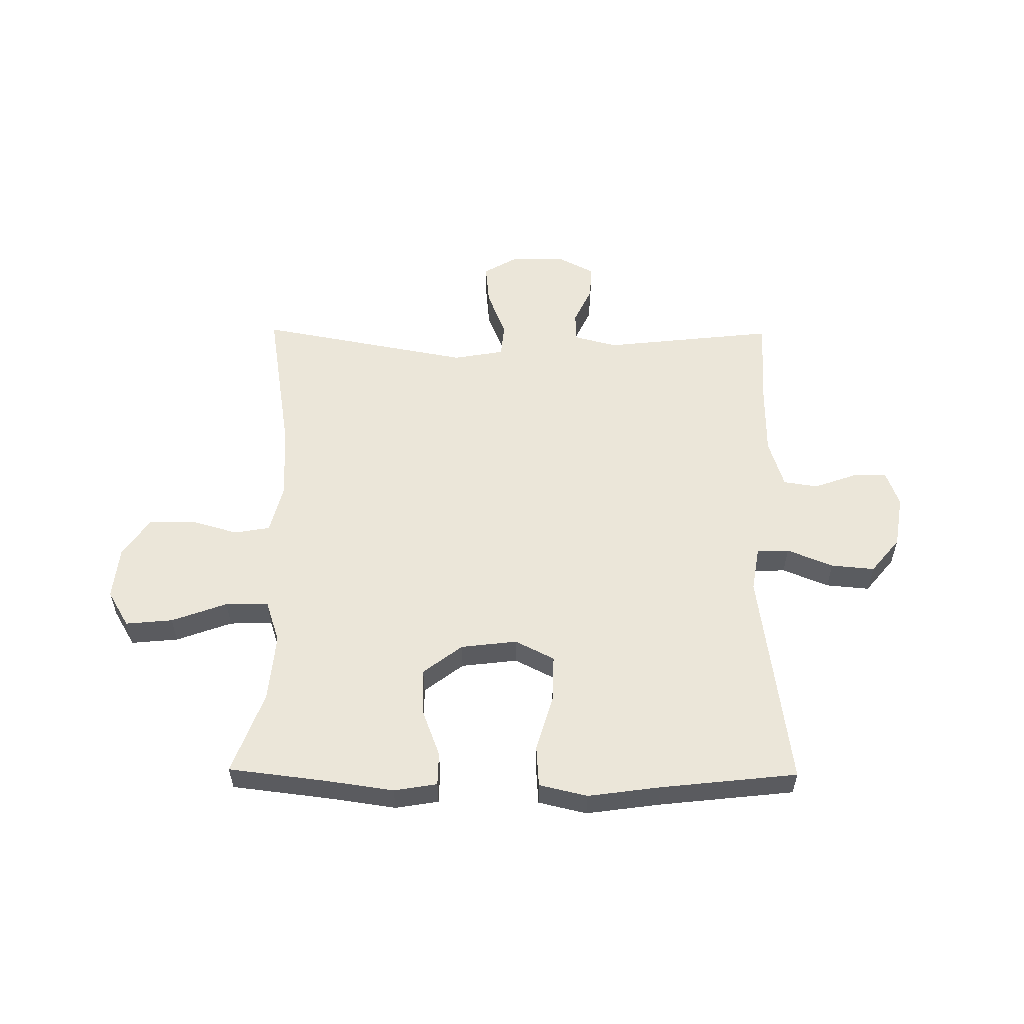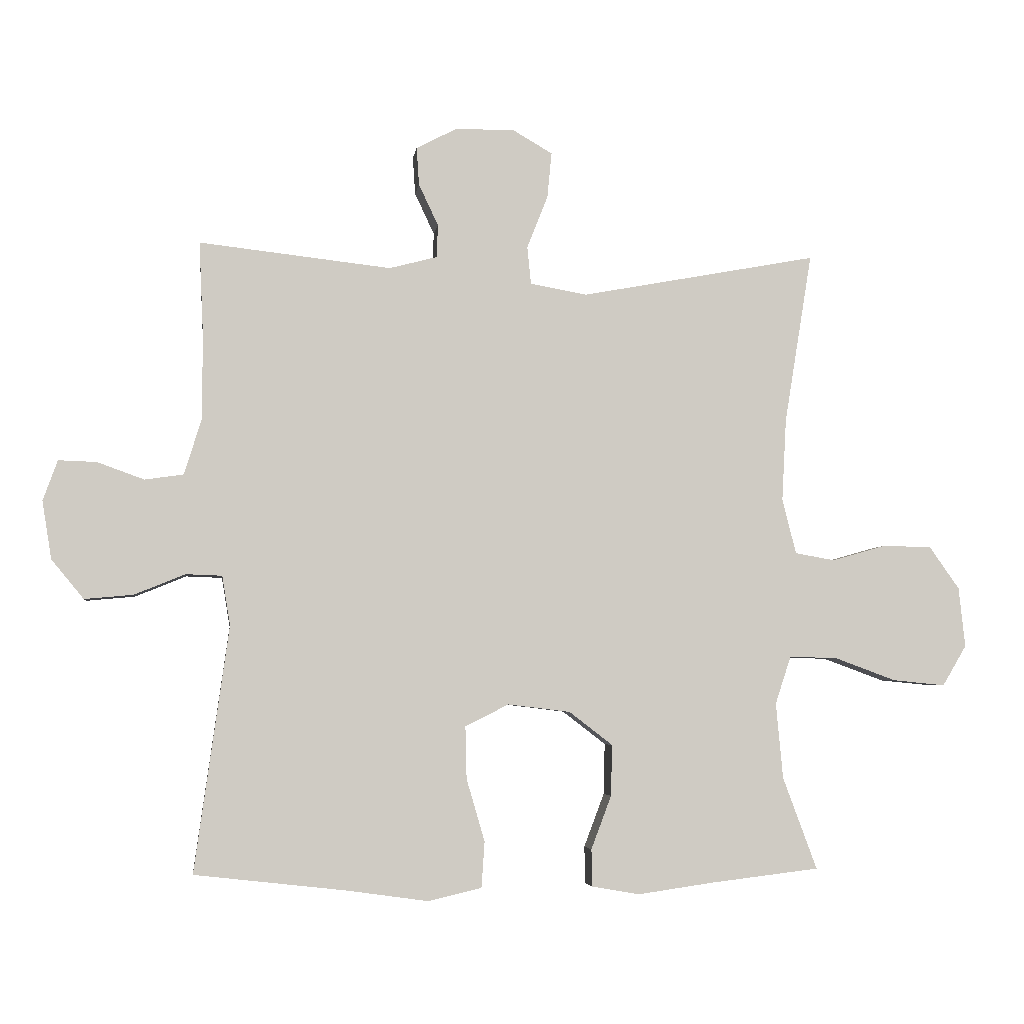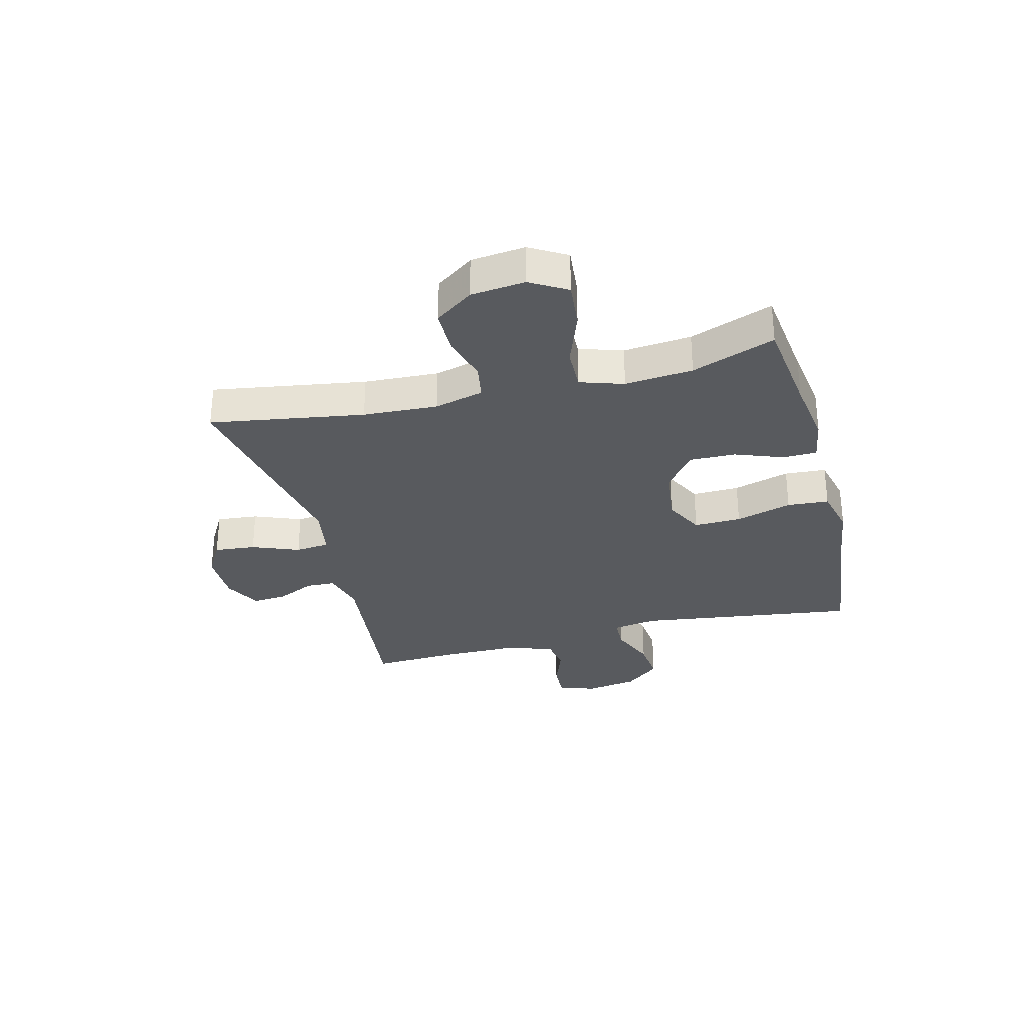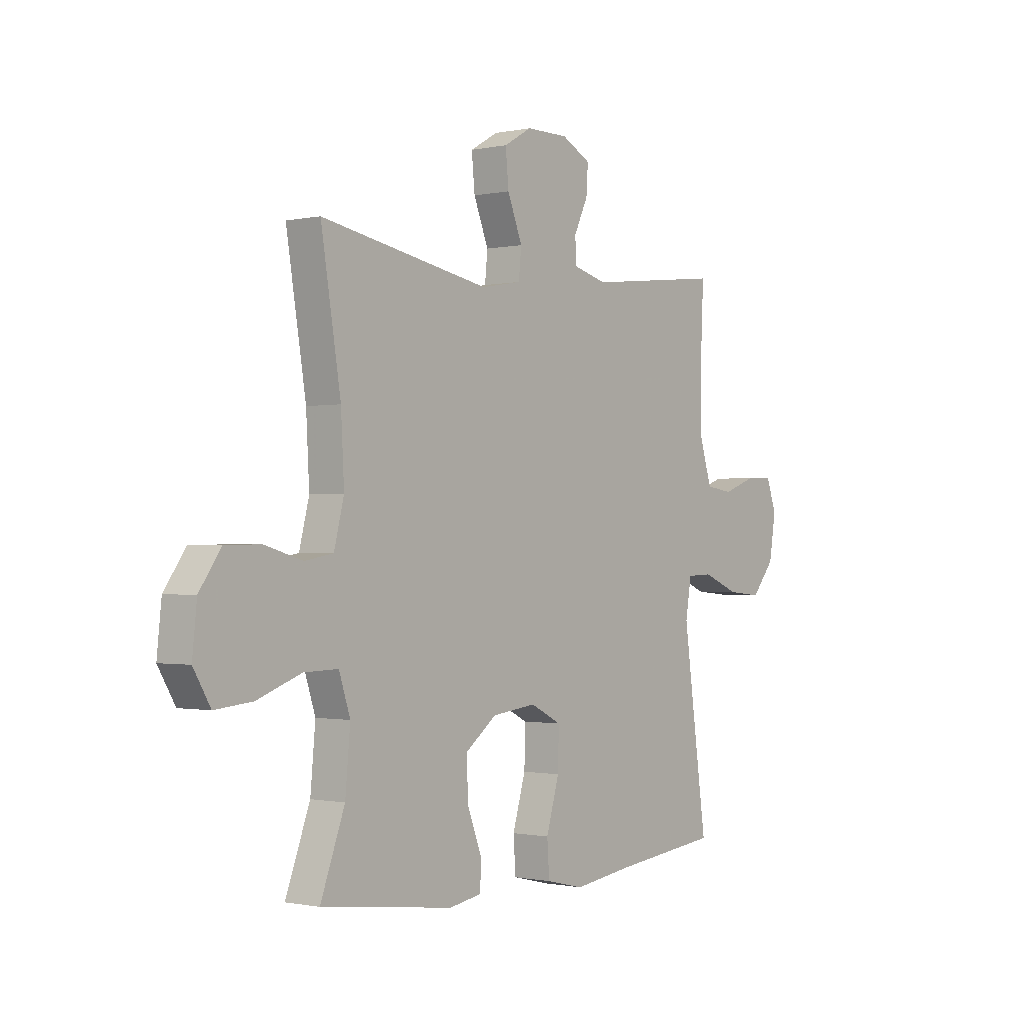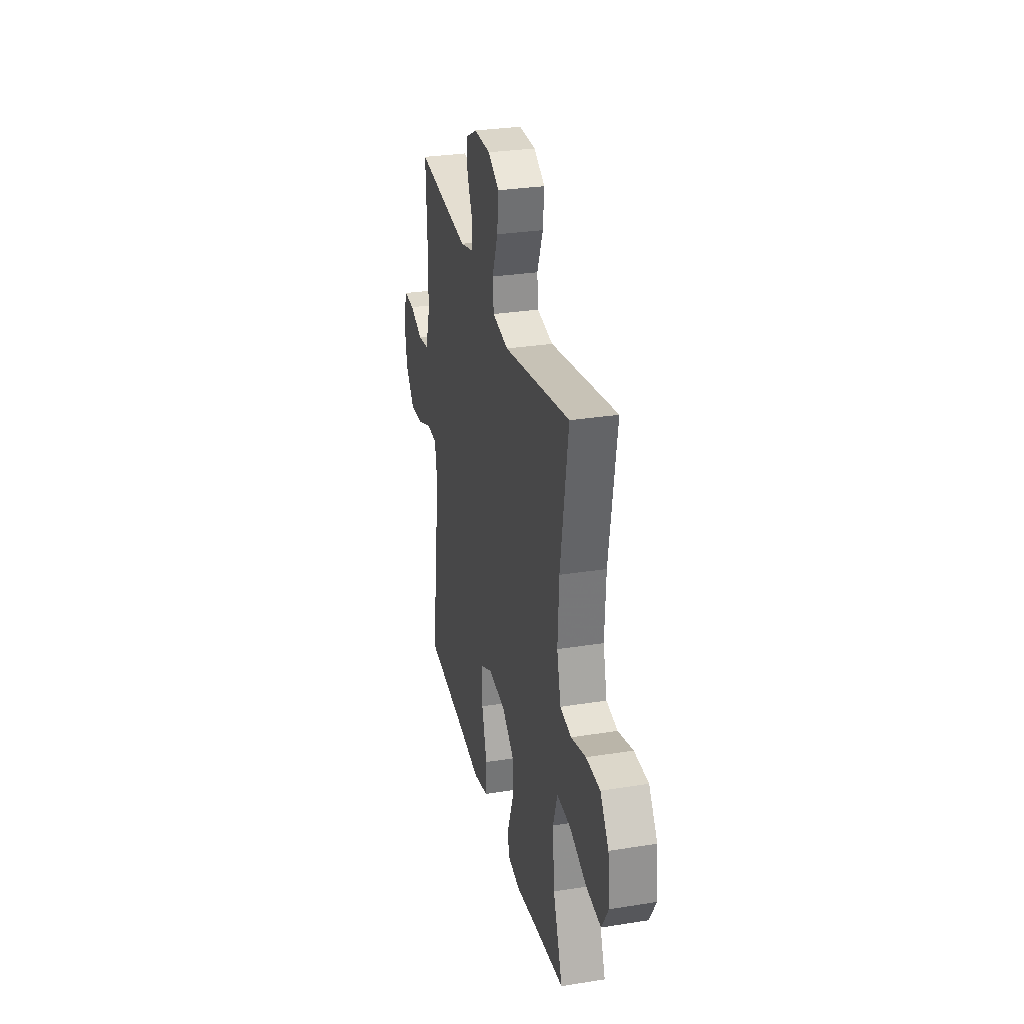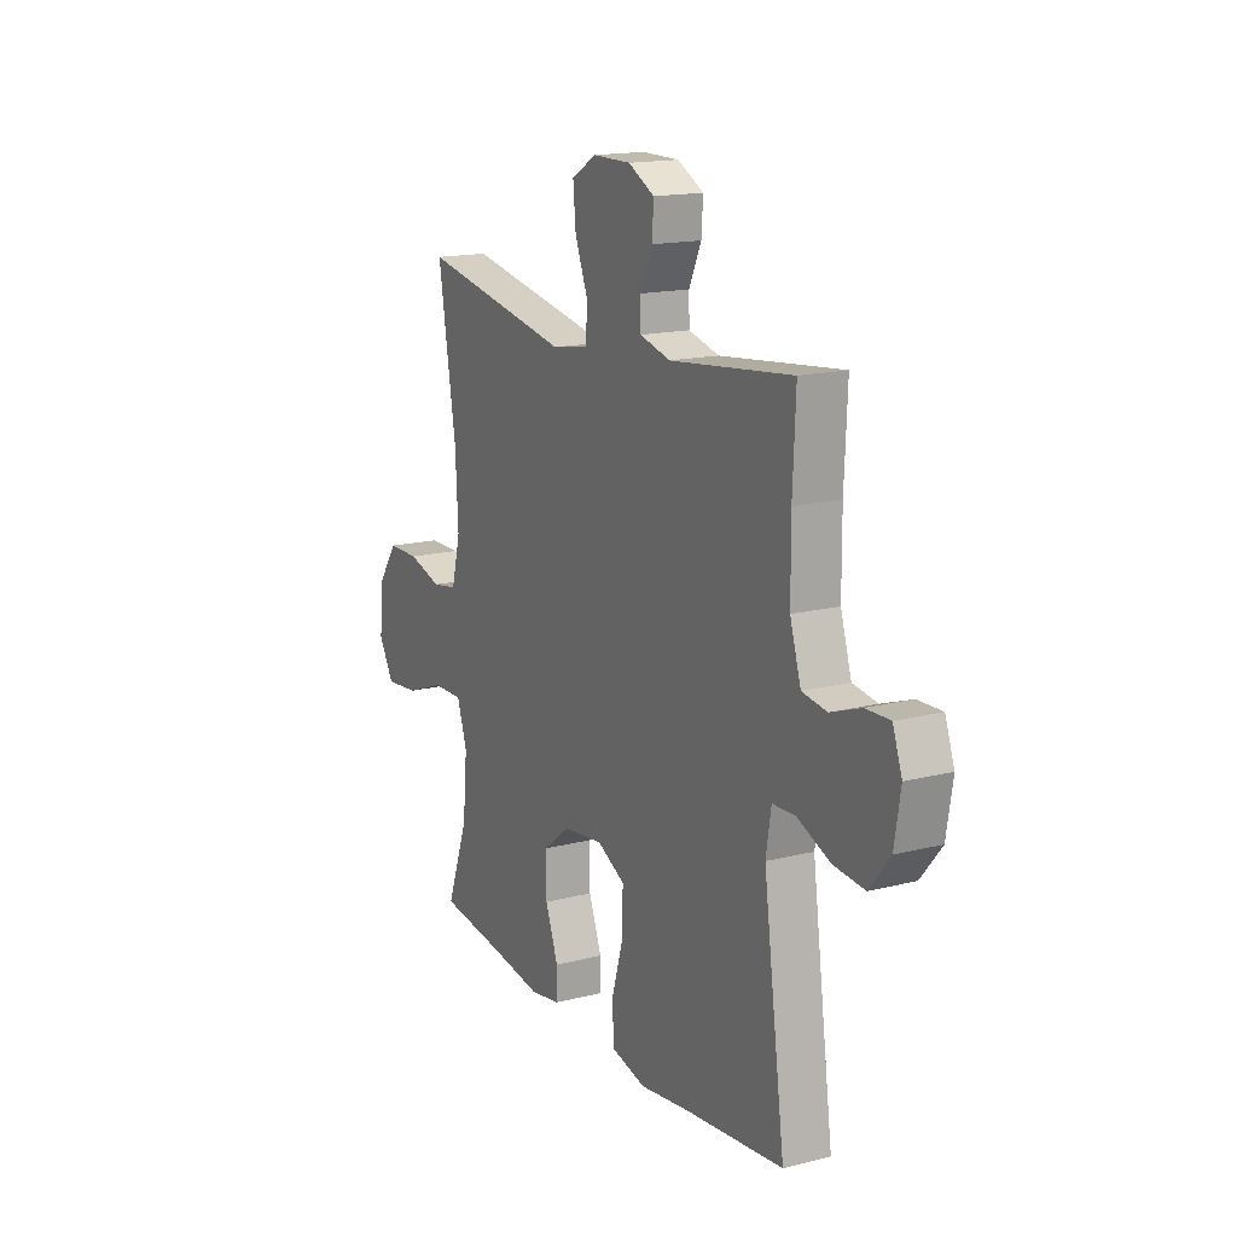
<metadata>
{"format":"obj","ext":"obj","renderer":"f3d","projection":"perspective","resolution":1024,"background":"white","views":[{"elev":55.8,"azim":-179.4,"up":"+Y"},{"elev":-4.5,"azim":-7.5,"up":"+Z"},{"elev":-30.5,"azim":104.5,"up":"+Y"},{"elev":-0.8,"azim":128.3,"up":"+Z"},{"elev":29.9,"azim":76.9,"up":"+Z"},{"elev":16.1,"azim":-117.6,"up":"+Z"}]}
</metadata>
<code>
v 0.5 0.07 -0.5
v 0.326 0.07 -0.521
v 0.208 0.07 -0.538
v 0.132 0.07 -0.525
v 0.131 0.07 -0.466
v 0.163 0.07 -0.381
v 0.165 0.07 -0.3
v 0.096 0.07 -0.247
v -0.003 0.07 -0.235
v -0.072 0.07 -0.27
v -0.07 0.07 -0.353
v -0.041 0.07 -0.452
v -0.046 0.07 -0.525
v -0.131 0.07 -0.545
v -0.259 0.07 -0.527
v -0.5 0.07 -0.5
v -0.446 0.07 -0.111
v -0.459 0.07 -0.032
v -0.516 0.07 -0.03
v -0.597 0.07 -0.063
v -0.674 0.07 -0.07
v -0.725 0.07 -0.008
v -0.74 0.07 0.084
v -0.717 0.07 0.148
v -0.657 0.07 0.146
v -0.582 0.07 0.119
v -0.521 0.07 0.128
v -0.494 0.07 0.215
v -0.493 0.07 0.345
v -0.5 0.07 0.5
v -0.196 0.07 0.466
v -0.12 0.07 0.486
v -0.118 0.07 0.538
v -0.149 0.07 0.604
v -0.153 0.07 0.664
v -0.088 0.07 0.698
v 0.006 0.07 0.698
v 0.068 0.07 0.662
v 0.061 0.07 0.589
v 0.028 0.07 0.506
v 0.034 0.07 0.446
v 0.124 0.07 0.43
v 0.5 0.07 0.5
v 0.456 0.07 0.229
v 0.449 0.07 0.098
v 0.471 0.07 0.011
v 0.534 0.07 0
v 0.618 0.07 0.024
v 0.697 0.07 0.023
v 0.745 0.07 -0.045
v 0.755 0.07 -0.14
v 0.717 0.07 -0.204
v 0.634 0.07 -0.196
v 0.536 0.07 -0.16
v 0.46 0.07 -0.158
v 0.435 0.07 -0.234
v 0.446 0.07 -0.354
v 0.5 0 -0.5
v 0.326 0 -0.521
v 0.208 0 -0.538
v 0.132 0 -0.525
v 0.131 0 -0.466
v 0.163 0 -0.381
v 0.165 0 -0.3
v 0.096 0 -0.247
v -0.003 0 -0.235
v -0.072 0 -0.27
v -0.07 0 -0.353
v -0.041 0 -0.452
v -0.046 0 -0.525
v -0.131 0 -0.545
v -0.259 0 -0.527
v -0.5 0 -0.5
v -0.446 0 -0.111
v -0.459 0 -0.032
v -0.516 0 -0.03
v -0.597 0 -0.063
v -0.674 0 -0.07
v -0.725 0 -0.008
v -0.74 0 0.084
v -0.717 0 0.148
v -0.657 0 0.146
v -0.582 0 0.119
v -0.521 0 0.128
v -0.494 0 0.215
v -0.493 0 0.345
v -0.5 0 0.5
v -0.196 0 0.466
v -0.12 0 0.486
v -0.118 0 0.538
v -0.149 0 0.604
v -0.153 0 0.664
v -0.088 0 0.698
v 0.006 0 0.698
v 0.068 0 0.662
v 0.061 0 0.589
v 0.028 0 0.506
v 0.034 0 0.446
v 0.124 0 0.43
v 0.5 0 0.5
v 0.456 0 0.229
v 0.449 0 0.098
v 0.471 0 0.011
v 0.534 0 0
v 0.618 0 0.024
v 0.697 0 0.023
v 0.745 0 -0.045
v 0.755 0 -0.14
v 0.717 0 -0.204
v 0.634 0 -0.196
v 0.536 0 -0.16
v 0.46 0 -0.158
v 0.435 0 -0.234
v 0.446 0 -0.354
f 51 52 53 54
f 51 54 55
f 50 51 55
f 47 48 49 50
f 46 47 50 55
f 45 46 55 56
f 42 43 44
f 41 42 44 45
f 37 38 39 40
f 37 40 41
f 36 37 41
f 33 34 35 36
f 32 33 36 41
f 31 32 41 45
f 29 30 31 45
f 23 24 25 26
f 23 26 27
f 22 23 27
f 19 20 21 22
f 18 19 22 27
f 15 16 17
f 15 17 18
f 11 12 13 14
f 10 11 14 15
f 3 4 5 6
f 2 3 6 7
f 57 1 2 7
f 56 57 7 8
f 28 29 45 56
f 28 56 8 9
f 27 28 9 10
f 10 15 18 27
f 111 110 109 108
f 112 111 108
f 112 108 107
f 107 106 105 104
f 112 107 104 103
f 113 112 103 102
f 101 100 99
f 102 101 99 98
f 97 96 95 94
f 98 97 94
f 98 94 93
f 93 92 91 90
f 98 93 90 89
f 102 98 89 88
f 102 88 87 86
f 83 82 81 80
f 84 83 80
f 84 80 79
f 79 78 77 76
f 84 79 76 75
f 74 73 72
f 75 74 72
f 71 70 69 68
f 72 71 68 67
f 63 62 61 60
f 64 63 60 59
f 64 59 58 114
f 65 64 114 113
f 113 102 86 85
f 66 65 113 85
f 67 66 85 84
f 84 75 72 67
f 1 58 59 2
f 2 59 60 3
f 3 60 61 4
f 4 61 62 5
f 5 62 63 6
f 6 63 64 7
f 7 64 65 8
f 8 65 66 9
f 9 66 67 10
f 10 67 68 11
f 11 68 69 12
f 12 69 70 13
f 13 70 71 14
f 14 71 72 15
f 15 72 73 16
f 16 73 74 17
f 17 74 75 18
f 18 75 76 19
f 19 76 77 20
f 20 77 78 21
f 21 78 79 22
f 22 79 80 23
f 23 80 81 24
f 24 81 82 25
f 25 82 83 26
f 26 83 84 27
f 27 84 85 28
f 28 85 86 29
f 29 86 87 30
f 30 87 88 31
f 31 88 89 32
f 32 89 90 33
f 33 90 91 34
f 34 91 92 35
f 35 92 93 36
f 36 93 94 37
f 37 94 95 38
f 38 95 96 39
f 39 96 97 40
f 40 97 98 41
f 41 98 99 42
f 42 99 100 43
f 43 100 101 44
f 44 101 102 45
f 45 102 103 46
f 46 103 104 47
f 47 104 105 48
f 48 105 106 49
f 49 106 107 50
f 50 107 108 51
f 51 108 109 52
f 52 109 110 53
f 53 110 111 54
f 54 111 112 55
f 55 112 113 56
f 56 113 114 57
f 57 114 58 1

</code>
